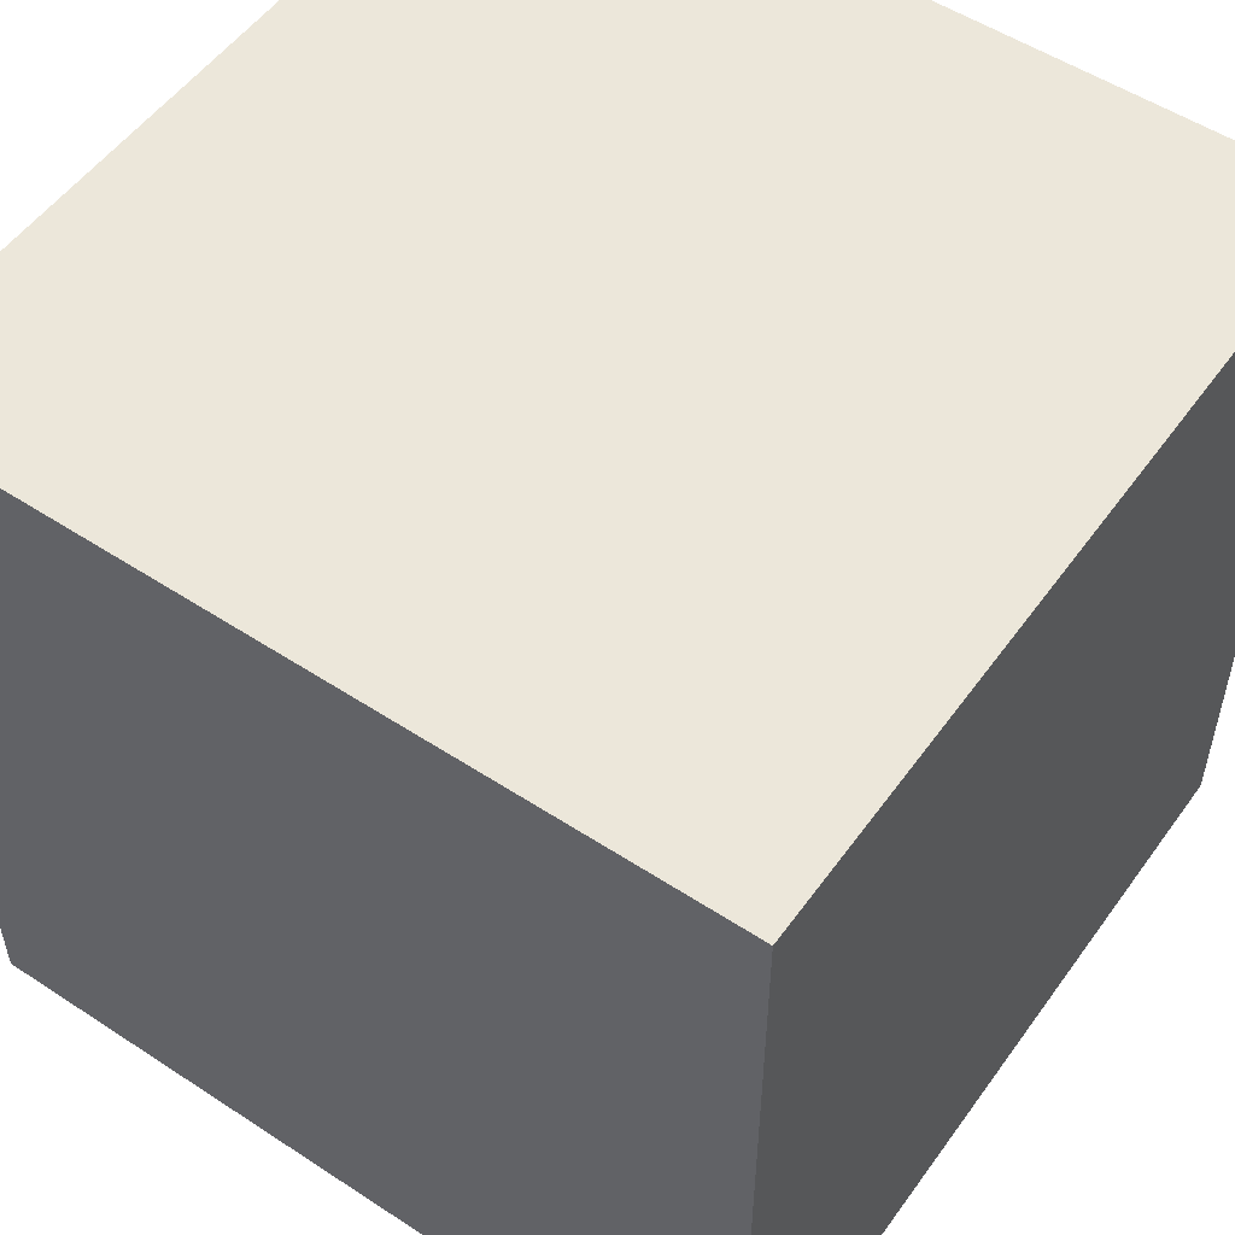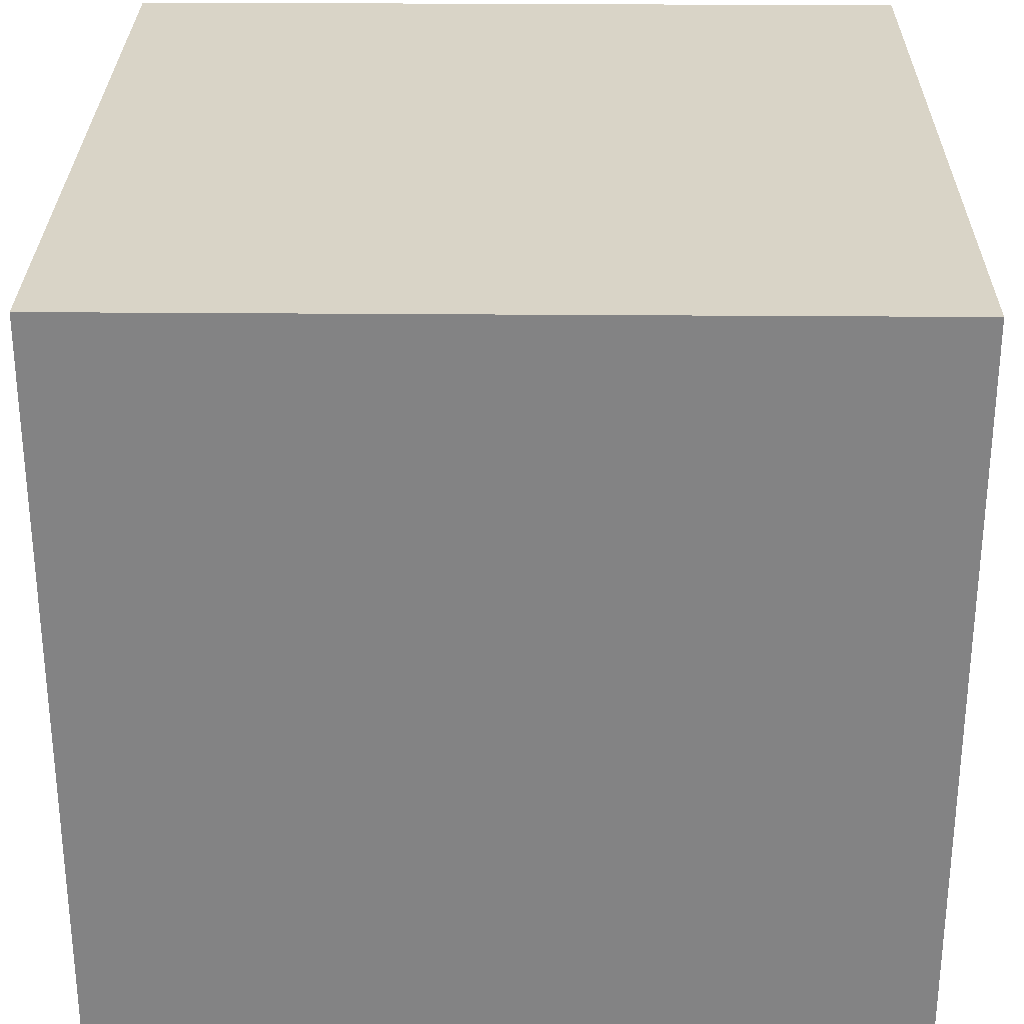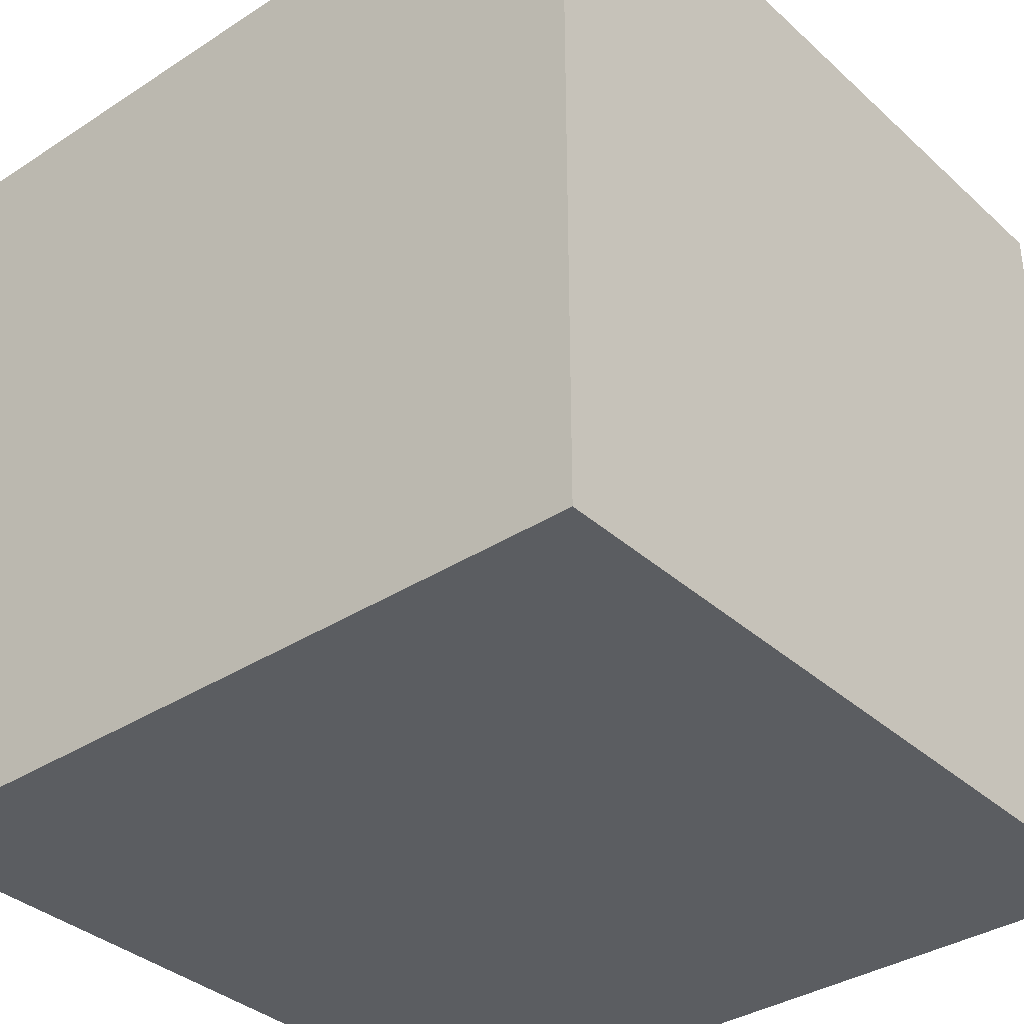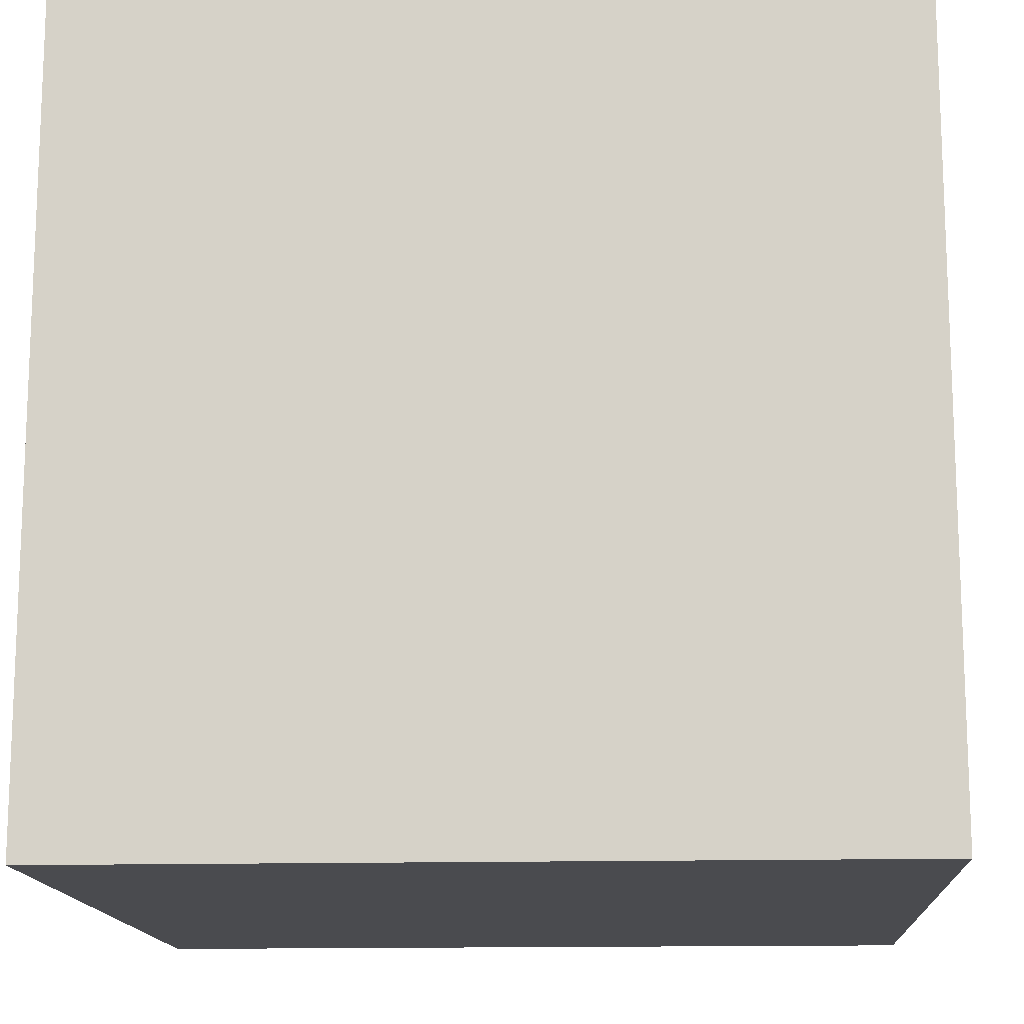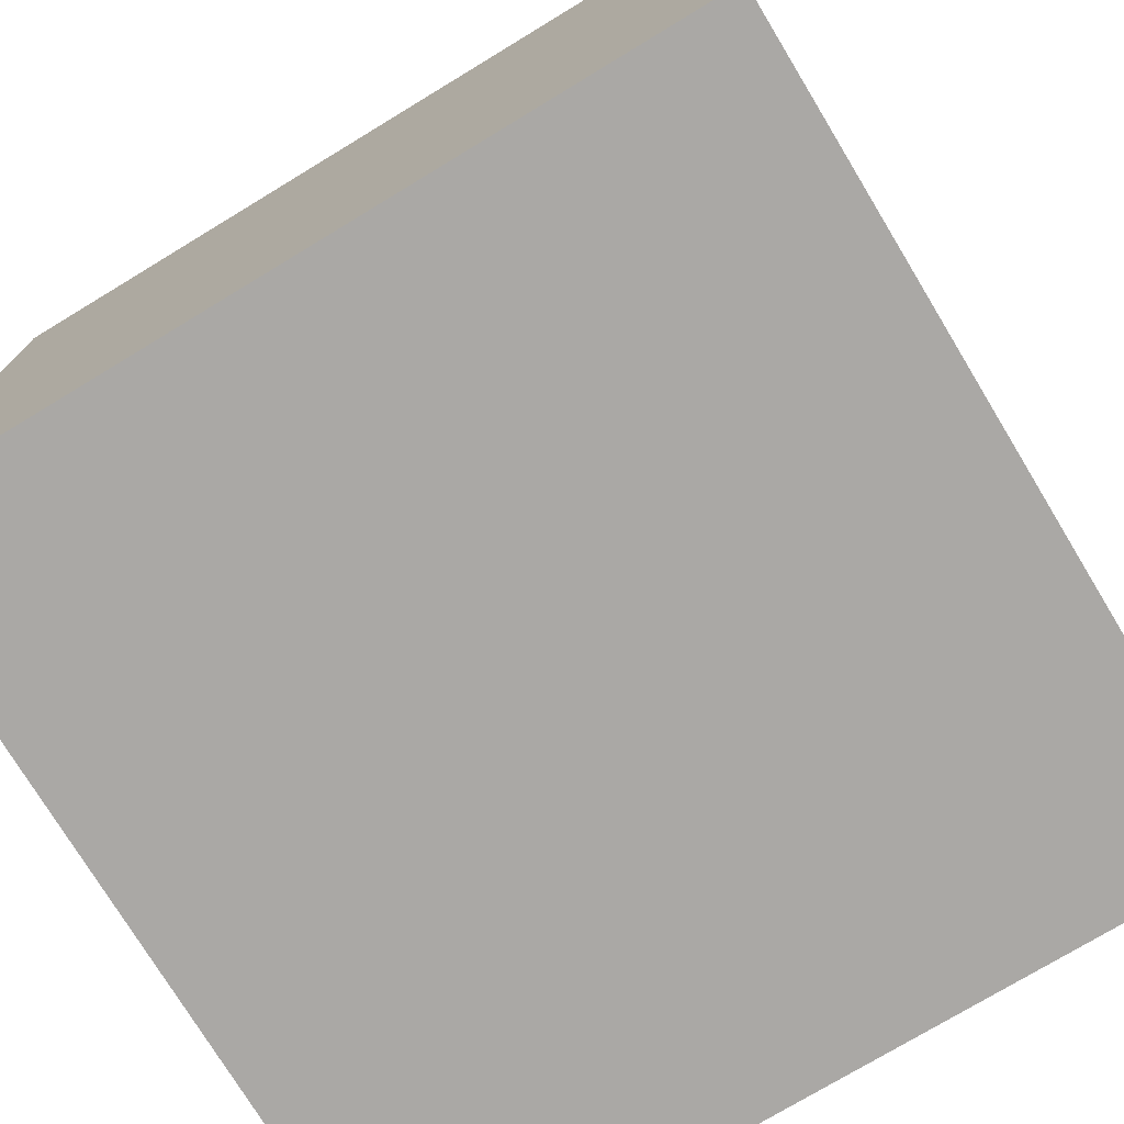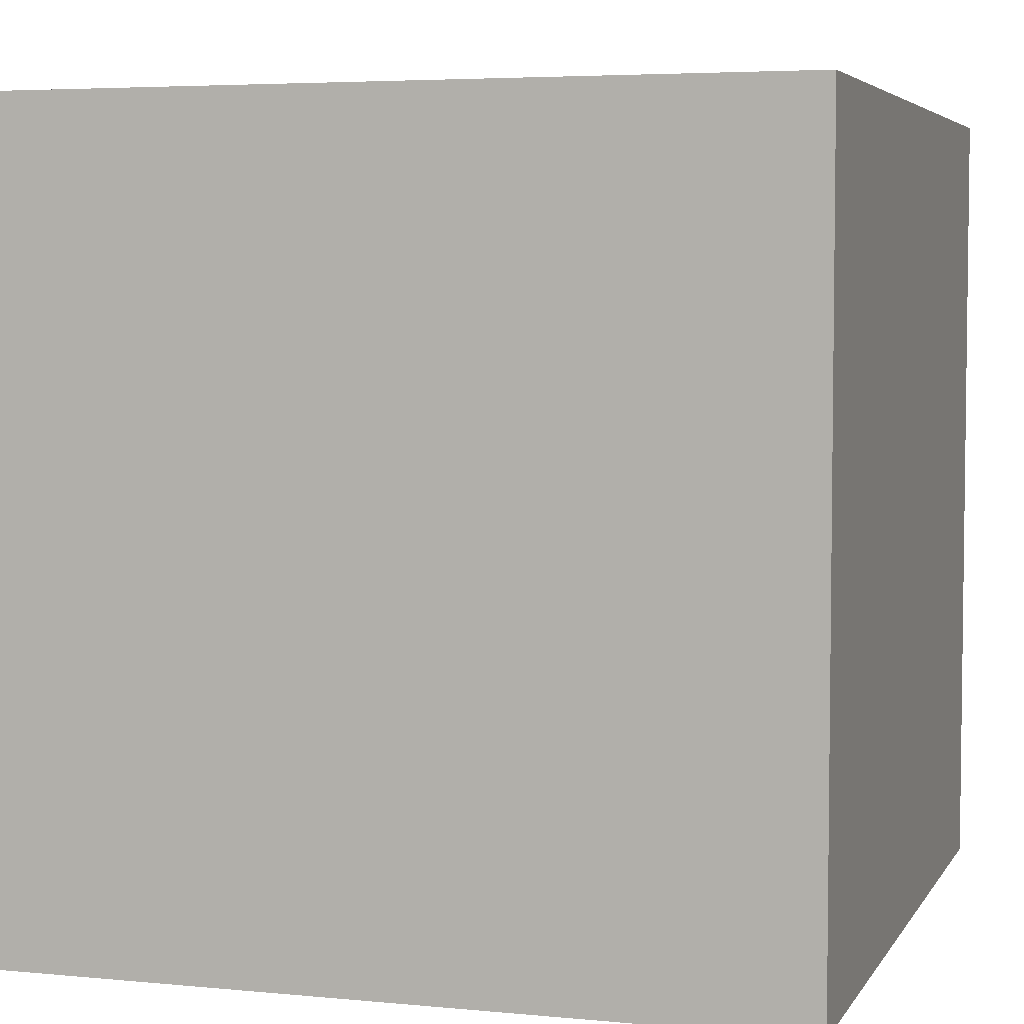
<metadata>
{"format":"obj","ext":"obj","renderer":"f3d","projection":"perspective","resolution":1024,"background":"white","views":[{"elev":53.3,"azim":-55.0,"up":"+Z"},{"elev":28.7,"azim":0.7,"up":"+Y"},{"elev":-35.7,"azim":-139.6,"up":"+Y"},{"elev":-14.3,"azim":-176.7,"up":"+Y"},{"elev":-75.2,"azim":121.2,"up":"+Y"},{"elev":4.7,"azim":-162.6,"up":"+Z"}]}
</metadata>
<code>
o CubeVoxel.002
v -0.5 1 0.5
v -0.5 0 -0.5
v -0.5 -0 0.5
v -0.5 1 -0.5
v 0.5 -0 0.5
v 0.5 0 -0.5
v 0.5 1 0.5
v 0.5 1 -0.5
v 0.5 -0 0.5
v -0.5 1 0.5
v -0.5 -0 0.5
v 0.5 1 0.5
v -0.5 0 -0.5
v -0.5 1 -0.5
v 0.5 0 -0.5
v 0.5 1 -0.5
v -0.5 0 -0.5
v 0.5 -0 0.5
v -0.5 -0 0.5
v 0.5 0 -0.5
v -0.5 1 0.5
v 0.5 1 0.5
v -0.5 1 -0.5
v 0.5 1 -0.5
f 1 2 3
f 4 2 1
f 5 6 7
f 7 6 8
f 9 10 11
f 12 10 9
f 13 14 15
f 15 14 16
f 17 18 19
f 20 18 17
f 21 22 23
f 23 22 24

</code>
